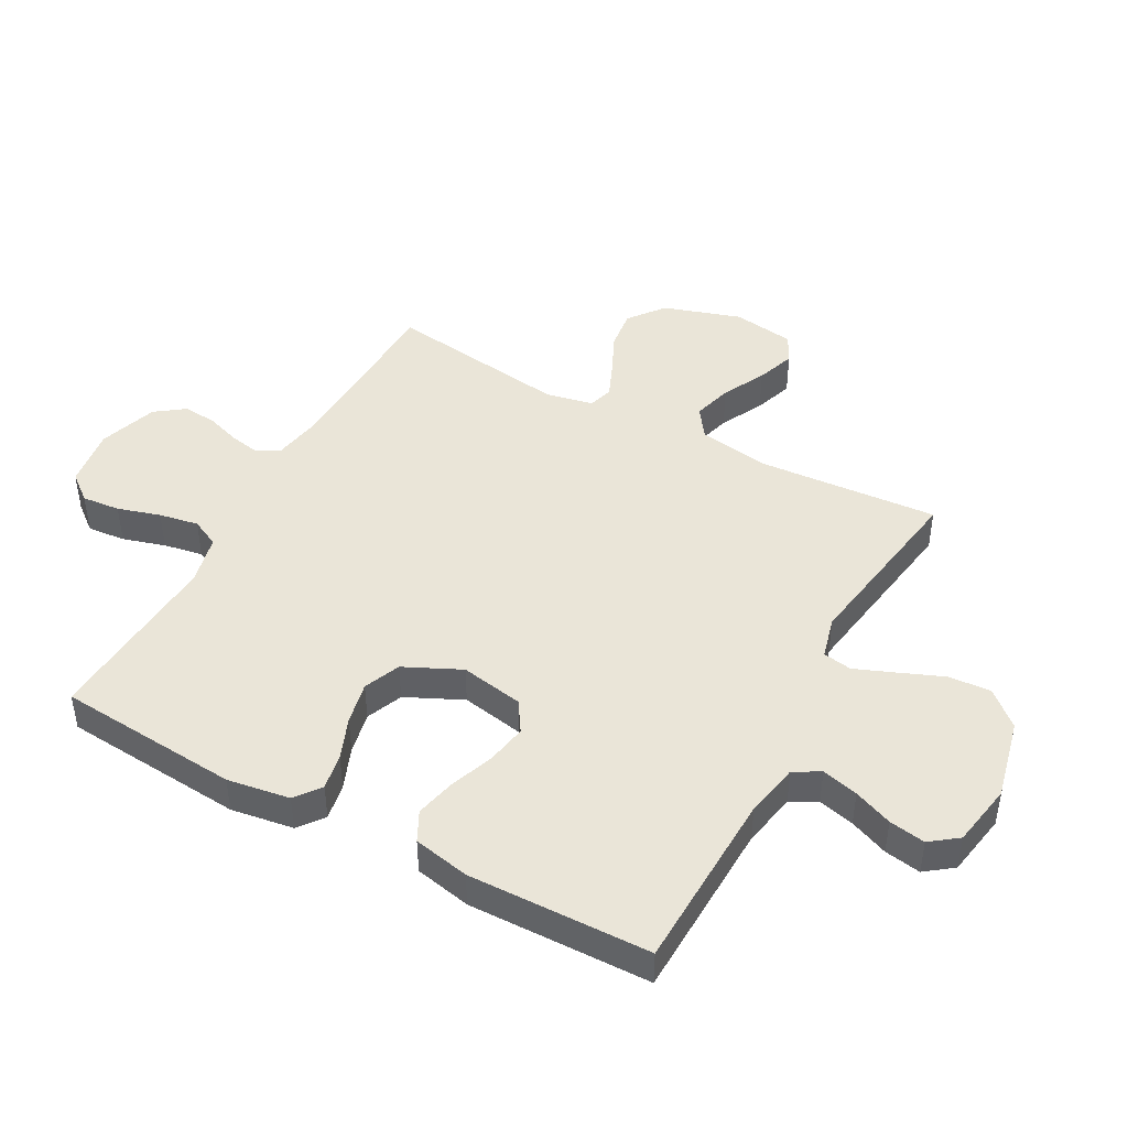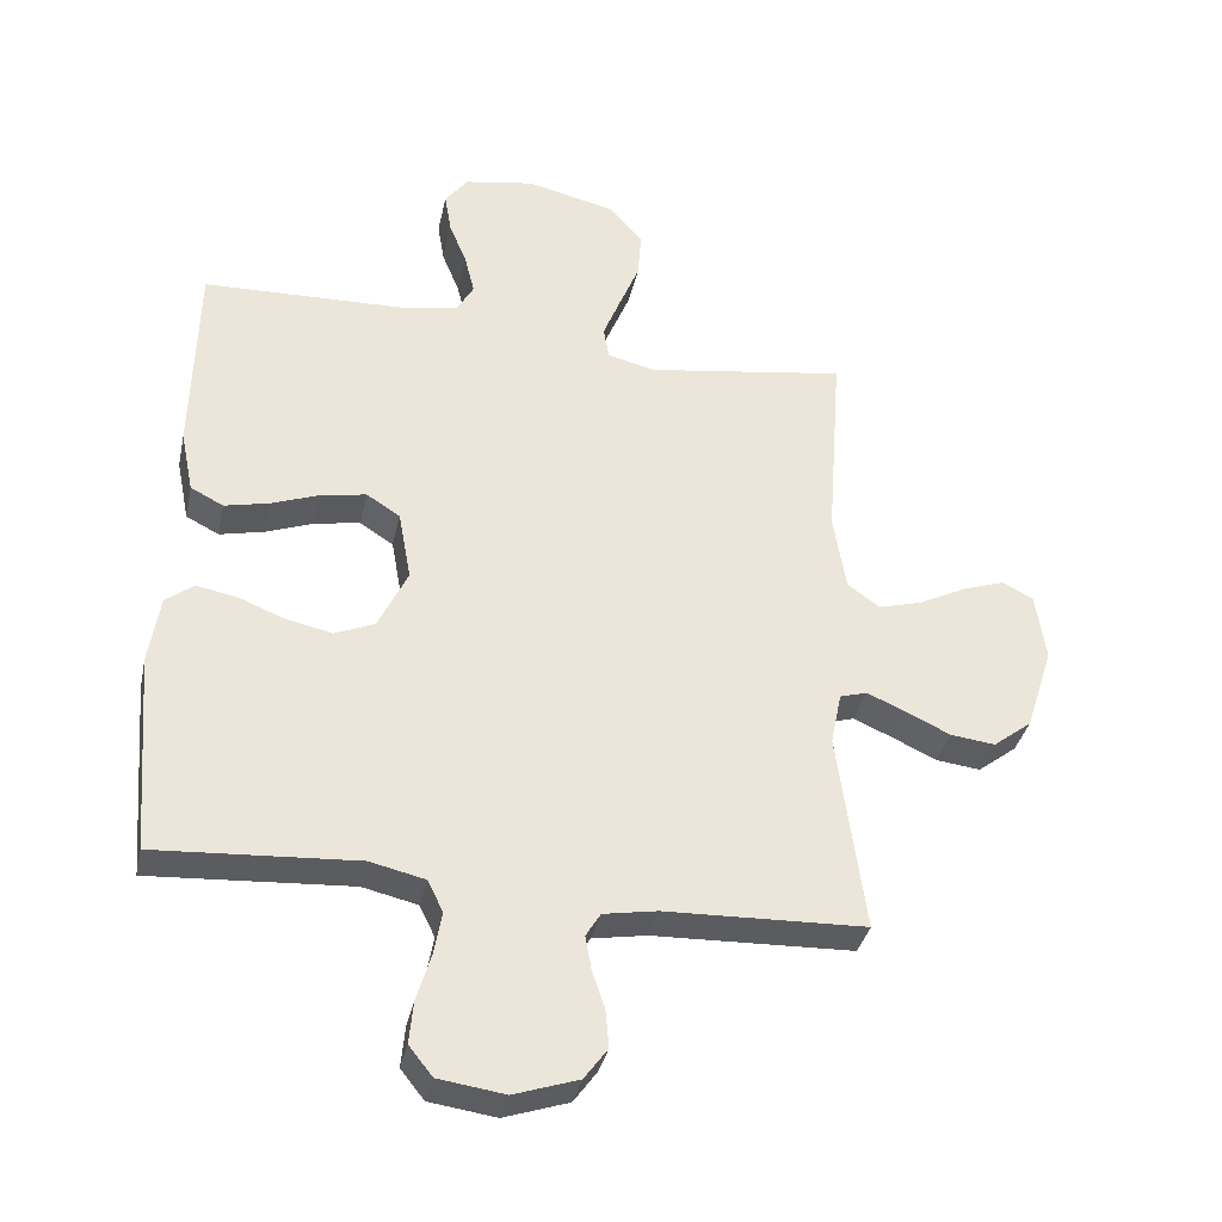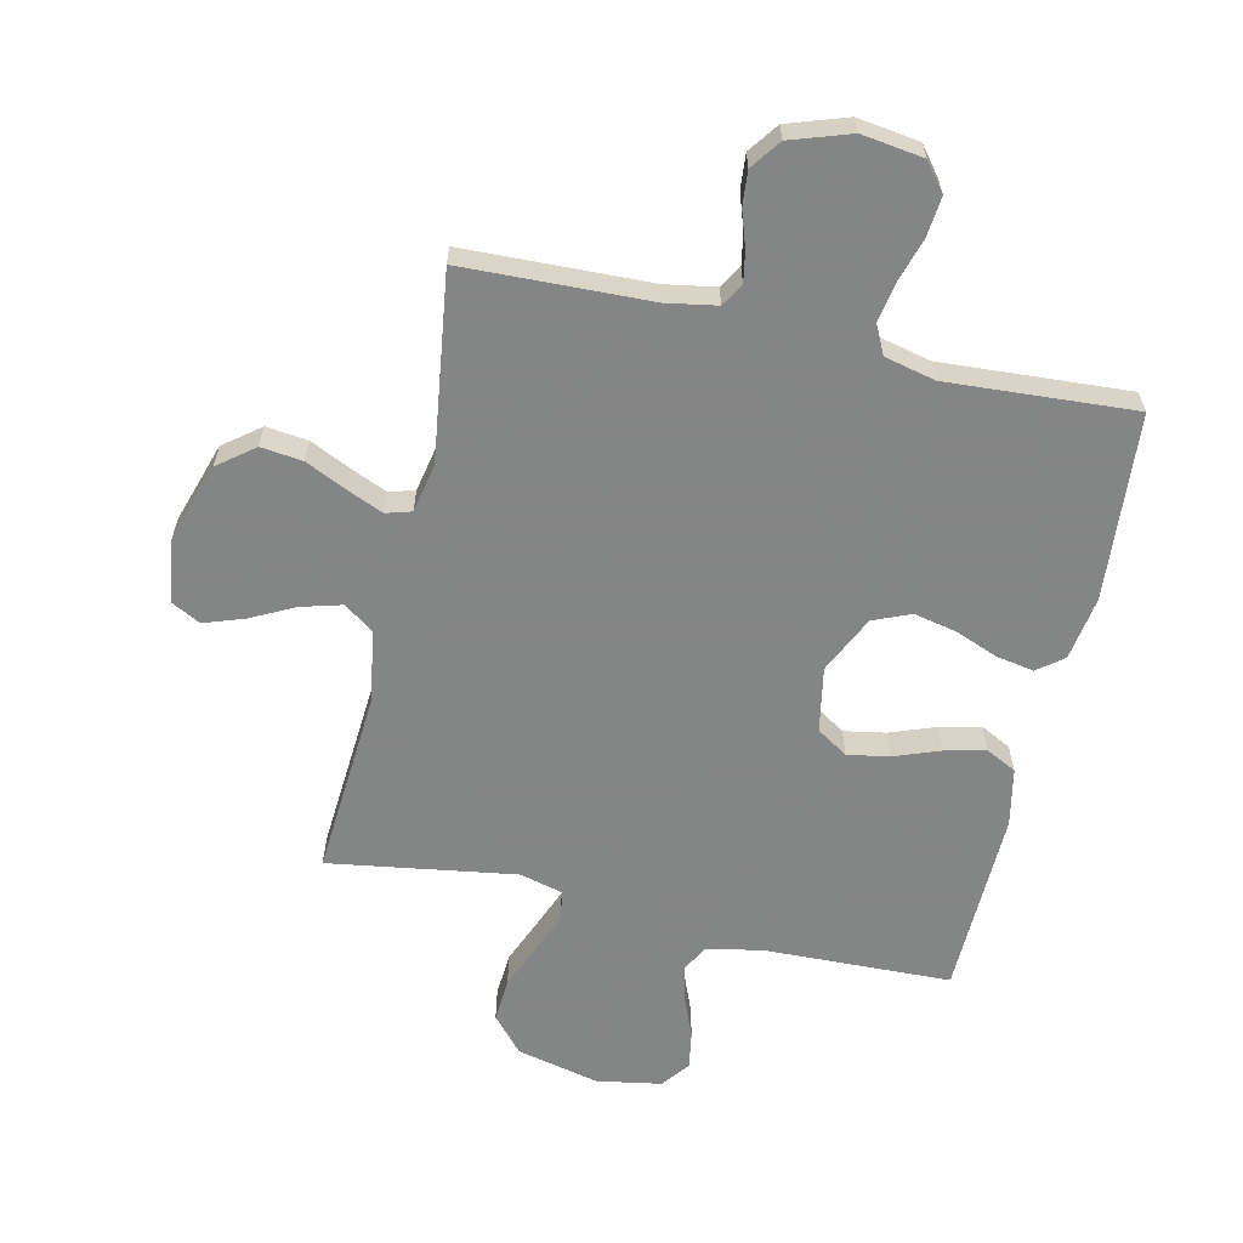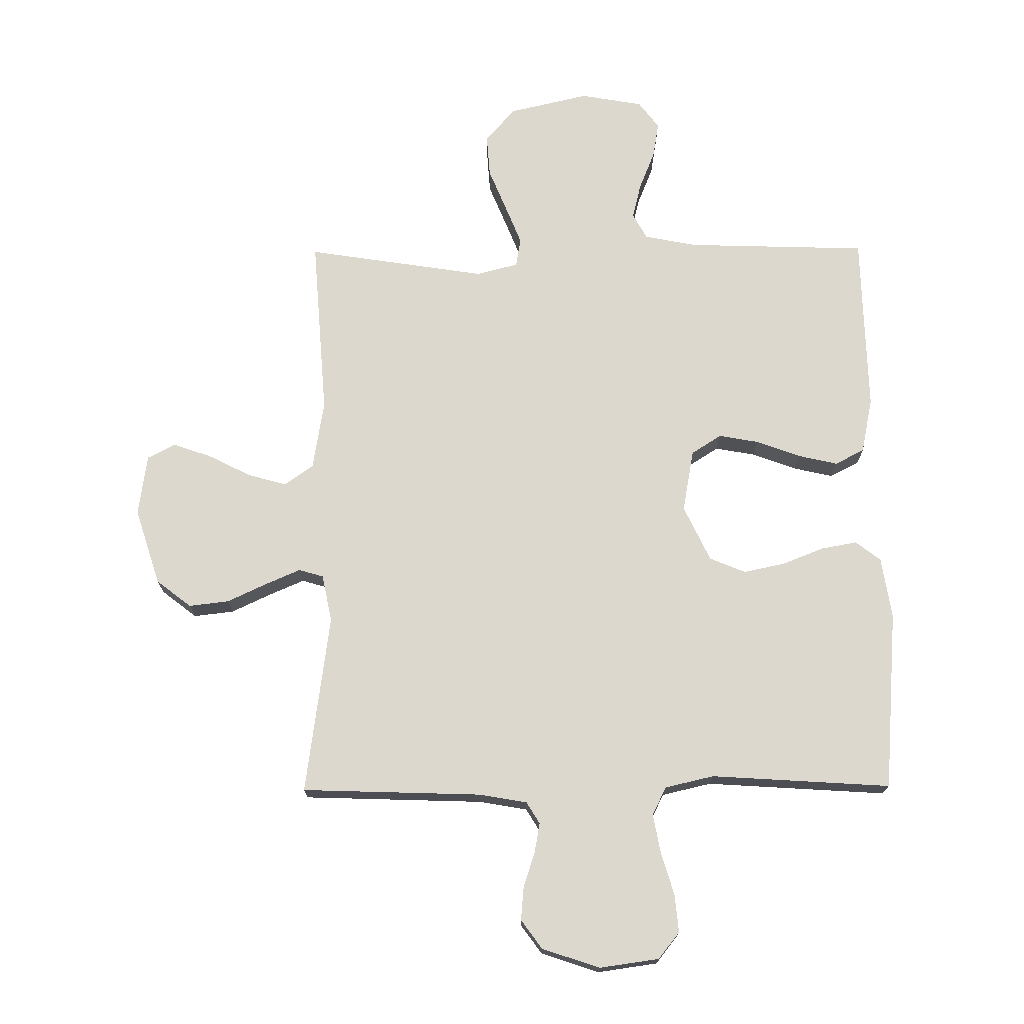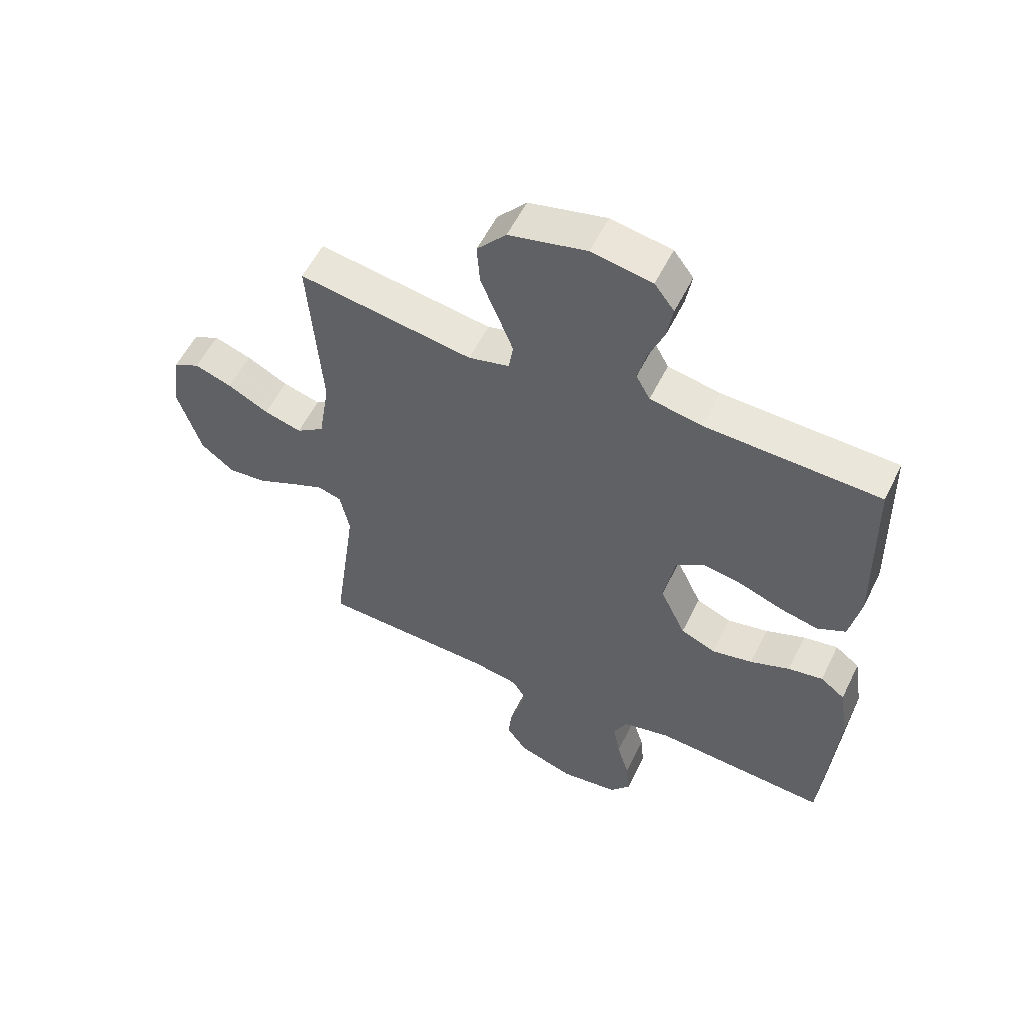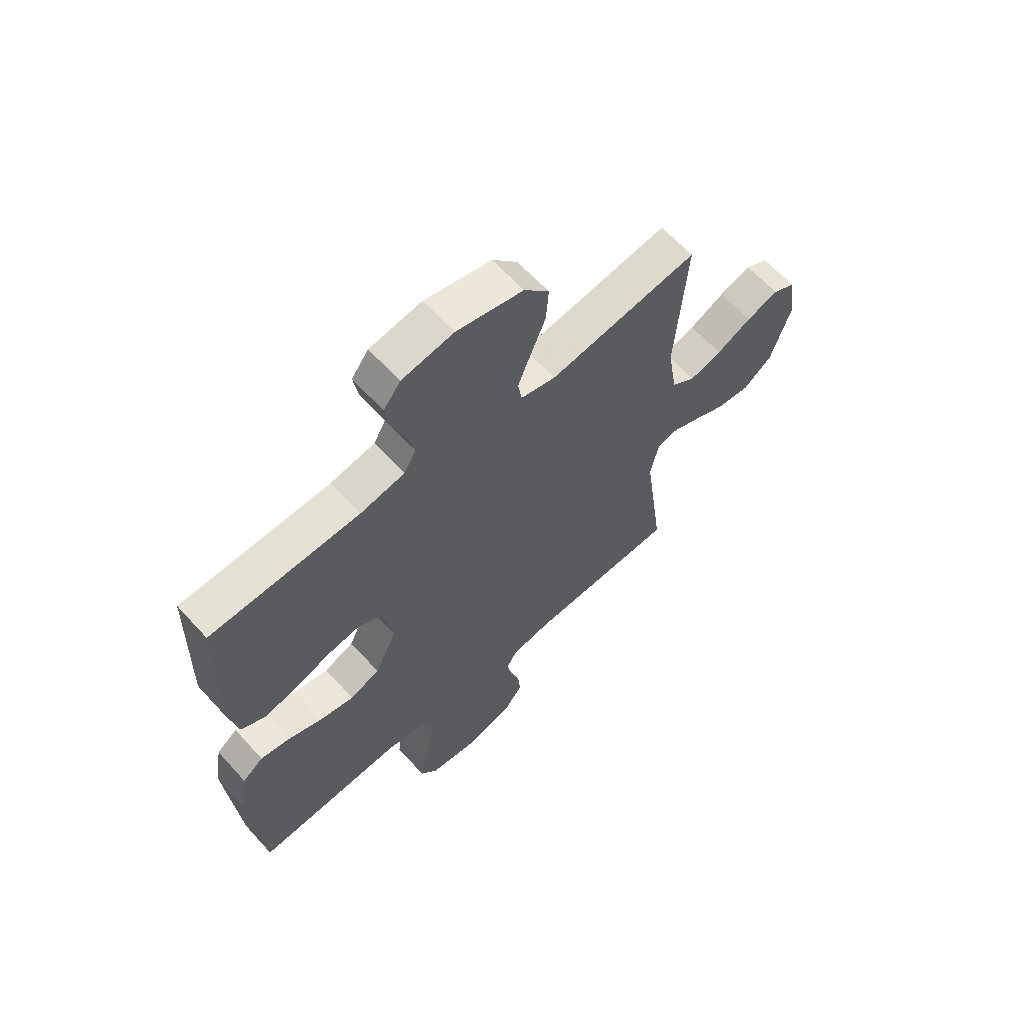
<metadata>
{"format":"obj","ext":"obj","renderer":"f3d","projection":"perspective","resolution":1024,"background":"white","views":[{"elev":45.1,"azim":-61.4,"up":"+Y"},{"elev":-35.6,"azim":-12.1,"up":"+Z"},{"elev":-61.6,"azim":167.3,"up":"+Y"},{"elev":72.6,"azim":179.6,"up":"+Y"},{"elev":55.9,"azim":-154.1,"up":"+Z"},{"elev":63.3,"azim":-42.2,"up":"+Z"}]}
</metadata>
<code>
v 0.5 0.07 0.5
v 0.478 0.07 0.2
v 0.497 0.07 0.084
v 0.545 0.07 0.05
v 0.61 0.07 0.068
v 0.681 0.07 0.104
v 0.745 0.07 0.126
v 0.791 0.07 0.102
v 0.806 0.07 0
v 0.765 0.07 -0.128
v 0.707 0.07 -0.173
v 0.64 0.07 -0.165
v 0.574 0.07 -0.134
v 0.516 0.07 -0.109
v 0.475 0.07 -0.121
v 0.459 0.07 -0.2
v 0.5 0.07 -0.5
v 0.2 0.07 -0.51
v 0.12 0.07 -0.524
v 0.098 0.07 -0.56
v 0.107 0.07 -0.61
v 0.126 0.07 -0.667
v 0.131 0.07 -0.723
v 0.096 0.07 -0.771
v 0 0.07 -0.803
v -0.099 0.07 -0.789
v -0.134 0.07 -0.745
v -0.128 0.07 -0.682
v -0.107 0.07 -0.612
v -0.095 0.07 -0.547
v -0.118 0.07 -0.5
v -0.2 0.07 -0.481
v -0.5 0.07 -0.5
v -0.524 0.07 -0.2
v -0.508 0.07 -0.097
v -0.466 0.07 -0.065
v -0.406 0.07 -0.076
v -0.338 0.07 -0.103
v -0.268 0.07 -0.118
v -0.208 0.07 -0.093
v -0.164 0.07 0
v -0.183 0.07 0.104
v -0.233 0.07 0.136
v -0.3 0.07 0.124
v -0.373 0.07 0.097
v -0.439 0.07 0.082
v -0.488 0.07 0.107
v -0.507 0.07 0.2
v -0.5 0.07 0.5
v -0.2 0.07 0.509
v -0.111 0.07 0.526
v -0.087 0.07 0.569
v -0.102 0.07 0.629
v -0.128 0.07 0.693
v -0.138 0.07 0.753
v -0.104 0.07 0.798
v 0 0.07 0.816
v 0.133 0.07 0.785
v 0.183 0.07 0.728
v 0.178 0.07 0.658
v 0.148 0.07 0.585
v 0.122 0.07 0.52
v 0.13 0.07 0.472
v 0.2 0.07 0.454
v 0.5 0 0.5
v 0.478 0 0.2
v 0.497 0 0.084
v 0.545 0 0.05
v 0.61 0 0.068
v 0.681 0 0.104
v 0.745 0 0.126
v 0.791 0 0.102
v 0.806 0 0
v 0.765 0 -0.128
v 0.707 0 -0.173
v 0.64 0 -0.165
v 0.574 0 -0.134
v 0.516 0 -0.109
v 0.475 0 -0.121
v 0.459 0 -0.2
v 0.5 0 -0.5
v 0.2 0 -0.51
v 0.12 0 -0.524
v 0.098 0 -0.56
v 0.107 0 -0.61
v 0.126 0 -0.667
v 0.131 0 -0.723
v 0.096 0 -0.771
v 0 0 -0.803
v -0.099 0 -0.789
v -0.134 0 -0.745
v -0.128 0 -0.682
v -0.107 0 -0.612
v -0.095 0 -0.547
v -0.118 0 -0.5
v -0.2 0 -0.481
v -0.5 0 -0.5
v -0.524 0 -0.2
v -0.508 0 -0.097
v -0.466 0 -0.065
v -0.406 0 -0.076
v -0.338 0 -0.103
v -0.268 0 -0.118
v -0.208 0 -0.093
v -0.164 0 0
v -0.183 0 0.104
v -0.233 0 0.136
v -0.3 0 0.124
v -0.373 0 0.097
v -0.439 0 0.082
v -0.488 0 0.107
v -0.507 0 0.2
v -0.5 0 0.5
v -0.2 0 0.509
v -0.111 0 0.526
v -0.087 0 0.569
v -0.102 0 0.629
v -0.128 0 0.693
v -0.138 0 0.753
v -0.104 0 0.798
v 0 0 0.816
v 0.133 0 0.785
v 0.183 0 0.728
v 0.178 0 0.658
v 0.148 0 0.585
v 0.122 0 0.52
v 0.13 0 0.472
v 0.2 0 0.454
f 58 59 60 61
f 58 61 62
f 57 58 62
f 56 57 62 63
f 53 54 55 56
f 52 53 56 63
f 47 48 49 50
f 47 50 51
f 44 45 46 47
f 43 44 47 51
f 42 43 51 52
f 35 36 37 38
f 35 38 39
f 32 33 34 35
f 31 32 35 39
f 30 31 39 40
f 26 27 28 29
f 26 29 30
f 25 26 30
f 21 22 23 24
f 20 21 24 25
f 16 17 18
f 15 16 18 19
f 10 11 12 13
f 10 13 14
f 9 10 14
f 8 9 14 15
f 5 6 7 8
f 4 5 8 15
f 64 1 2
f 63 64 2 3
f 41 42 52 63
f 40 41 63 3
f 20 25 30 40
f 19 20 40
f 15 19 40
f 3 4 15 40
f 125 124 123 122
f 126 125 122
f 126 122 121
f 127 126 121 120
f 120 119 118 117
f 127 120 117 116
f 114 113 112 111
f 115 114 111
f 111 110 109 108
f 115 111 108 107
f 116 115 107 106
f 102 101 100 99
f 103 102 99
f 99 98 97 96
f 103 99 96 95
f 104 103 95 94
f 93 92 91 90
f 94 93 90
f 94 90 89
f 88 87 86 85
f 89 88 85 84
f 82 81 80
f 83 82 80 79
f 77 76 75 74
f 78 77 74
f 78 74 73
f 79 78 73 72
f 72 71 70 69
f 79 72 69 68
f 66 65 128
f 67 66 128 127
f 127 116 106 105
f 67 127 105 104
f 104 94 89 84
f 104 84 83
f 104 83 79
f 104 79 68 67
f 1 65 66 2
f 2 66 67 3
f 3 67 68 4
f 4 68 69 5
f 5 69 70 6
f 6 70 71 7
f 7 71 72 8
f 8 72 73 9
f 9 73 74 10
f 10 74 75 11
f 11 75 76 12
f 12 76 77 13
f 13 77 78 14
f 14 78 79 15
f 15 79 80 16
f 16 80 81 17
f 17 81 82 18
f 18 82 83 19
f 19 83 84 20
f 20 84 85 21
f 21 85 86 22
f 22 86 87 23
f 23 87 88 24
f 24 88 89 25
f 25 89 90 26
f 26 90 91 27
f 27 91 92 28
f 28 92 93 29
f 29 93 94 30
f 30 94 95 31
f 31 95 96 32
f 32 96 97 33
f 33 97 98 34
f 34 98 99 35
f 35 99 100 36
f 36 100 101 37
f 37 101 102 38
f 38 102 103 39
f 39 103 104 40
f 40 104 105 41
f 41 105 106 42
f 42 106 107 43
f 43 107 108 44
f 44 108 109 45
f 45 109 110 46
f 46 110 111 47
f 47 111 112 48
f 48 112 113 49
f 49 113 114 50
f 50 114 115 51
f 51 115 116 52
f 52 116 117 53
f 53 117 118 54
f 54 118 119 55
f 55 119 120 56
f 56 120 121 57
f 57 121 122 58
f 58 122 123 59
f 59 123 124 60
f 60 124 125 61
f 61 125 126 62
f 62 126 127 63
f 63 127 128 64
f 64 128 65 1

</code>
